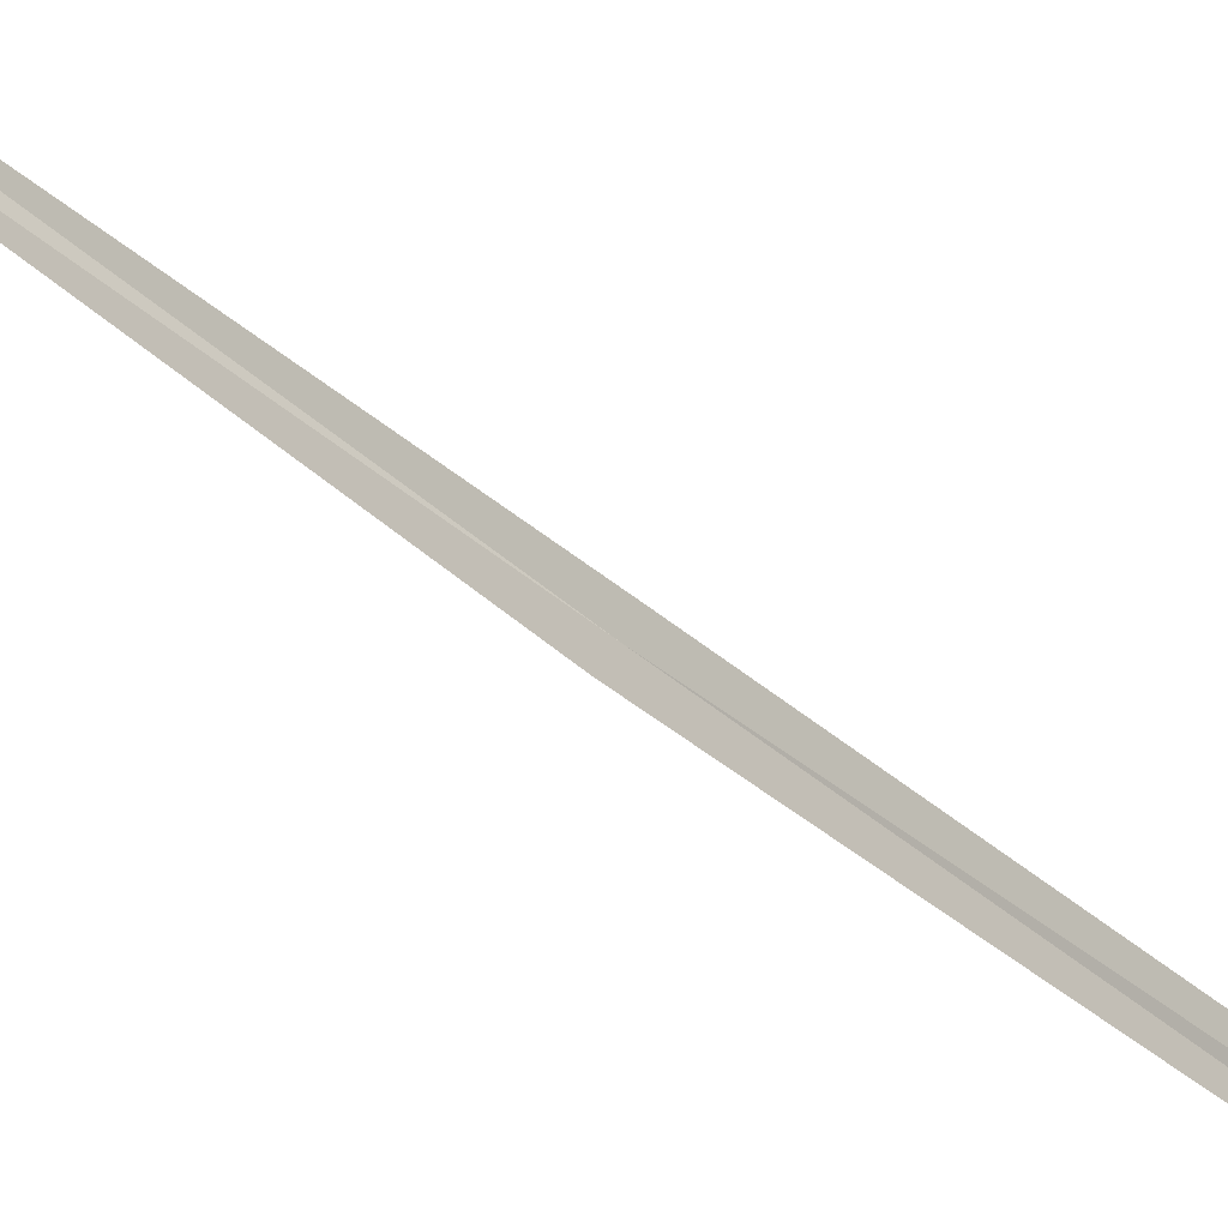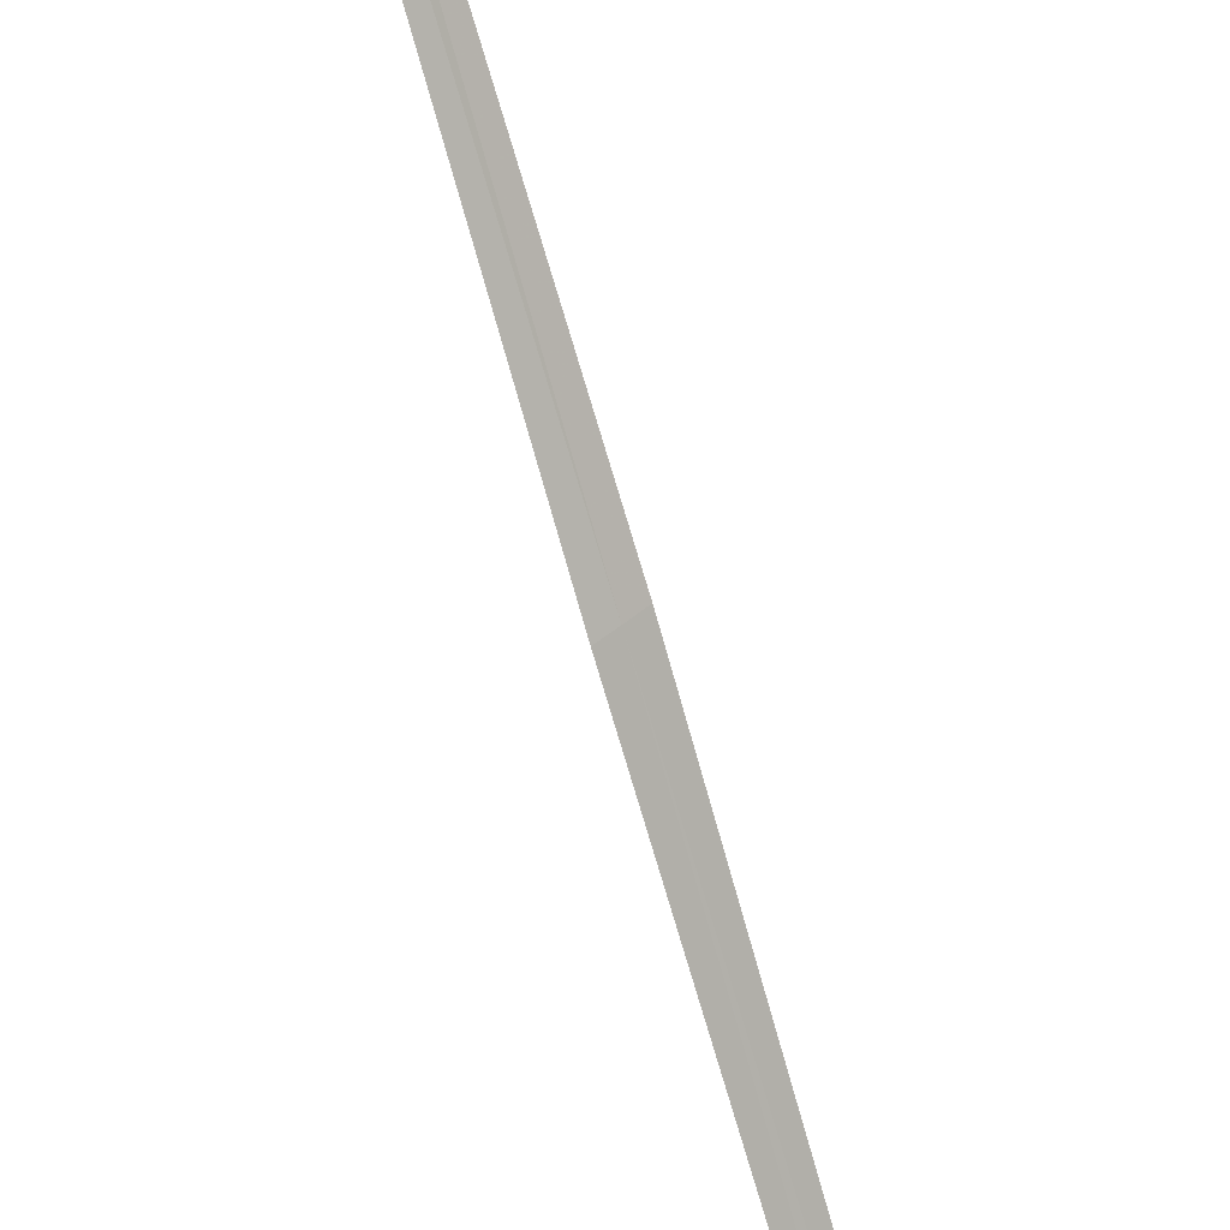
<metadata>
{"format":"obj","ext":"obj","renderer":"f3d","projection":"perspective","resolution":1024,"background":"white","views":[{"elev":39.3,"azim":-32.1,"up":"+Y"},{"elev":-71.0,"azim":25.0,"up":"+Y"}]}
</metadata>
<code>
v 21.08 15.52 12.73
v 21.04 15.49 12.74
v 21.49 15.61 15.48
v 21.53 15.65 15.48
v 21.11 15.56 12.73
v 20.65 15.51 9.99
v 20.61 15.48 9.992
f 1 3 2
f 1 4 3
f 1 5 4
f 1 6 5
f 1 7 6
f 1 2 7

</code>
